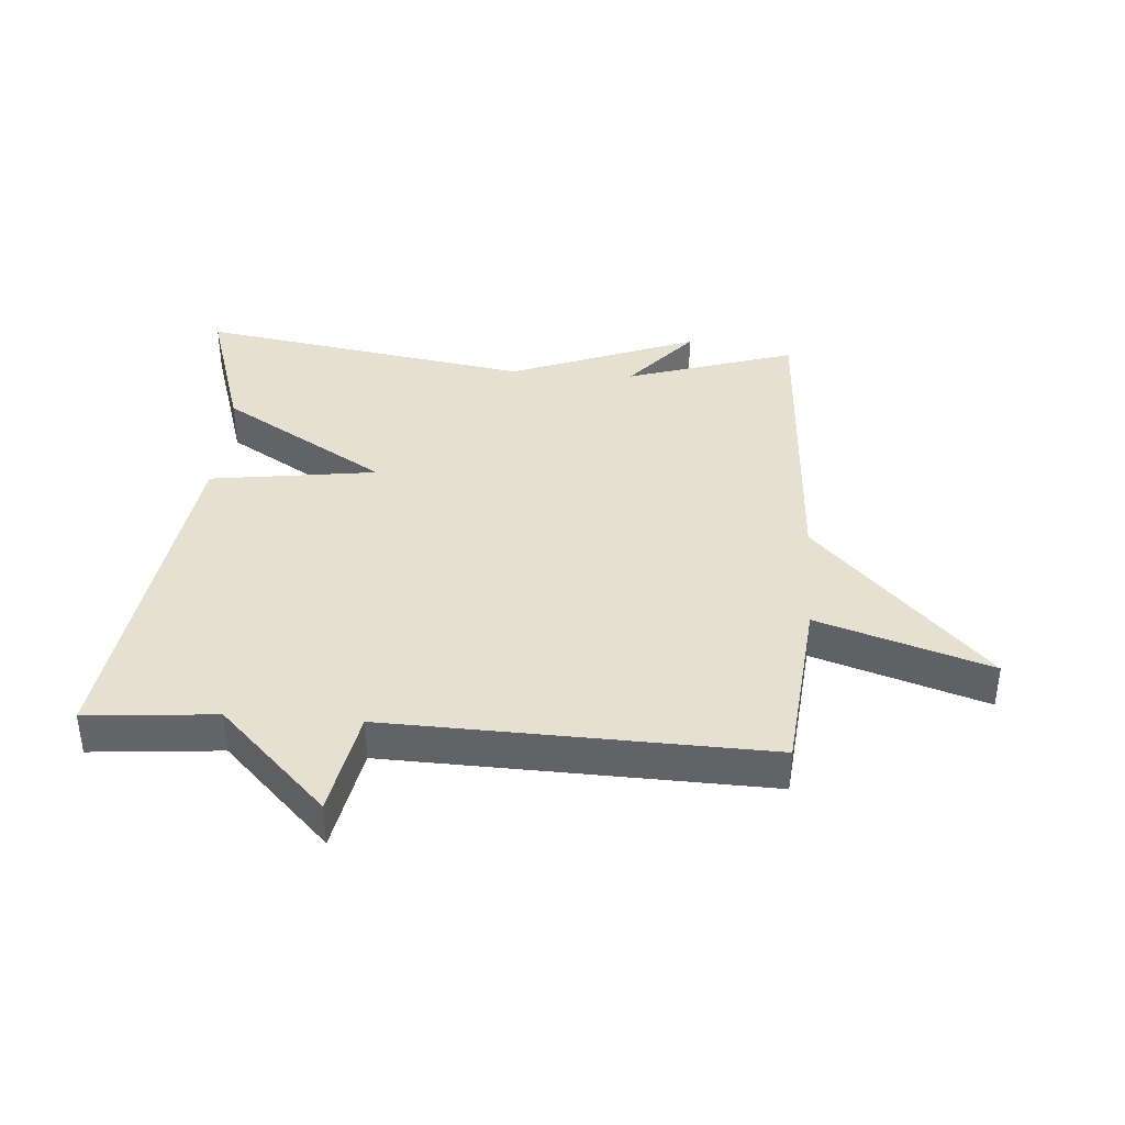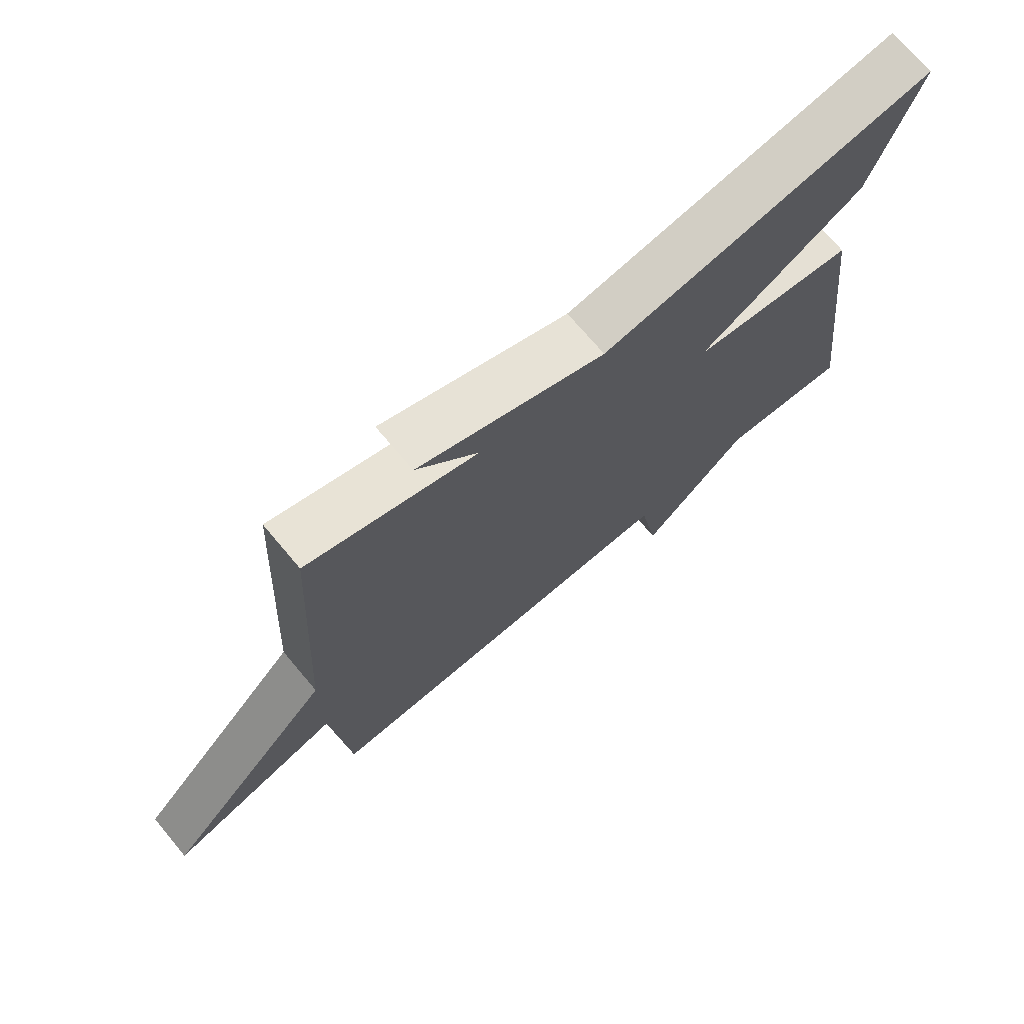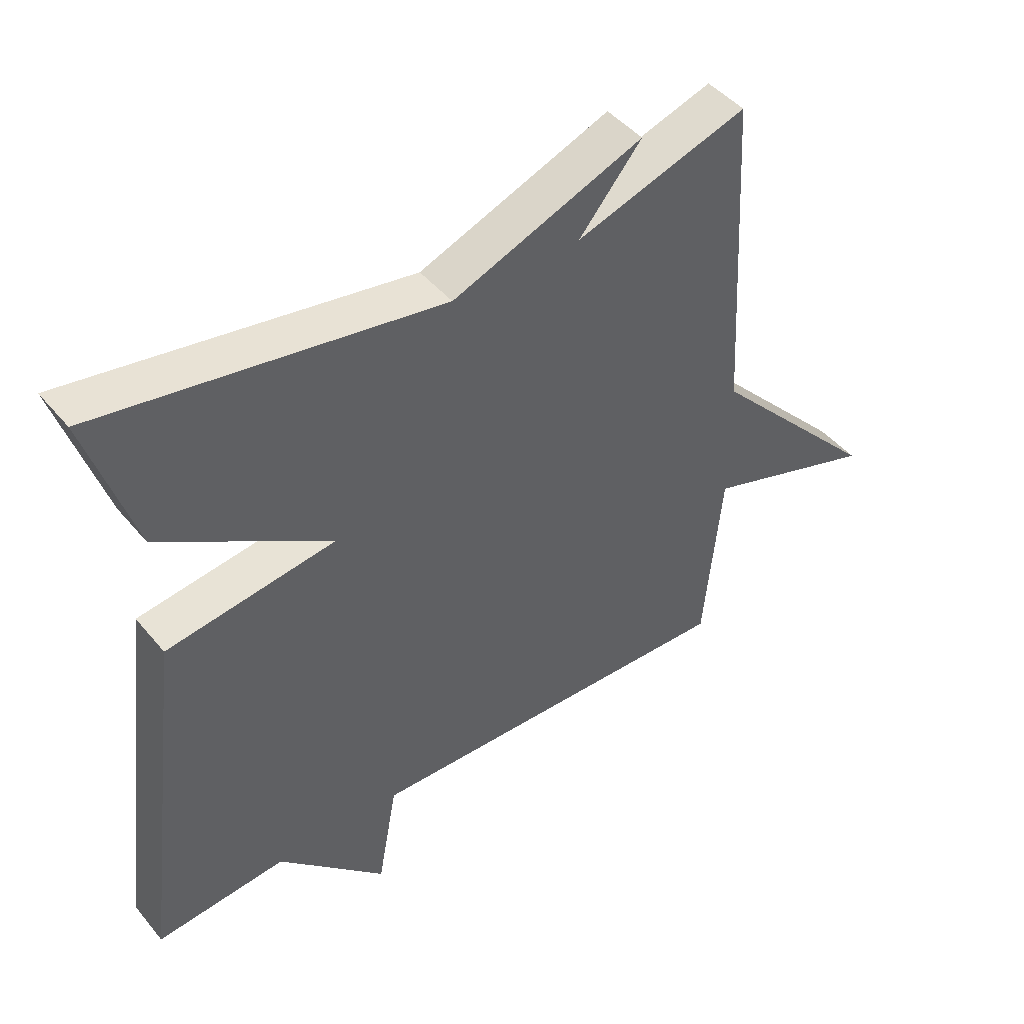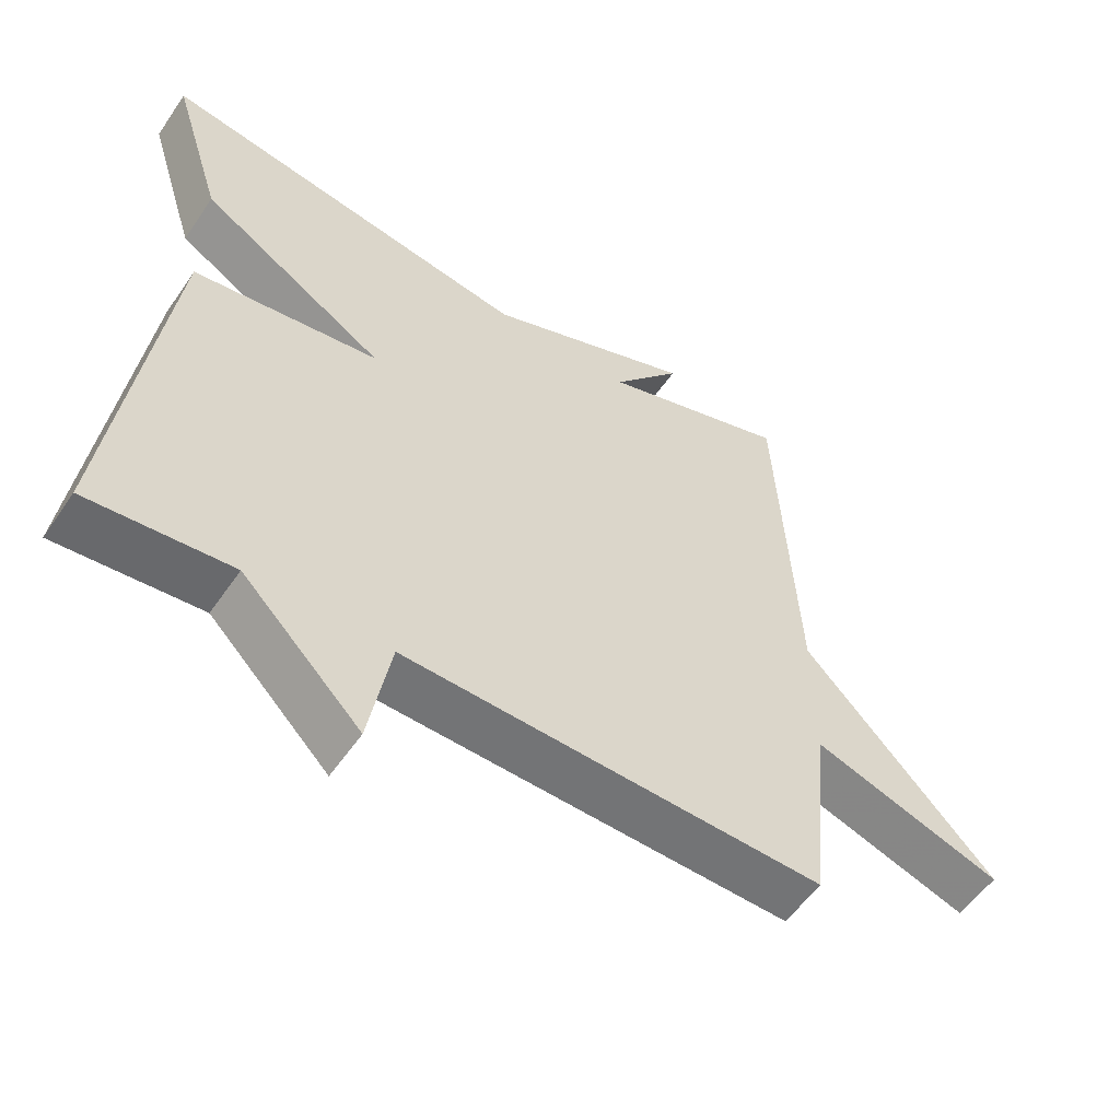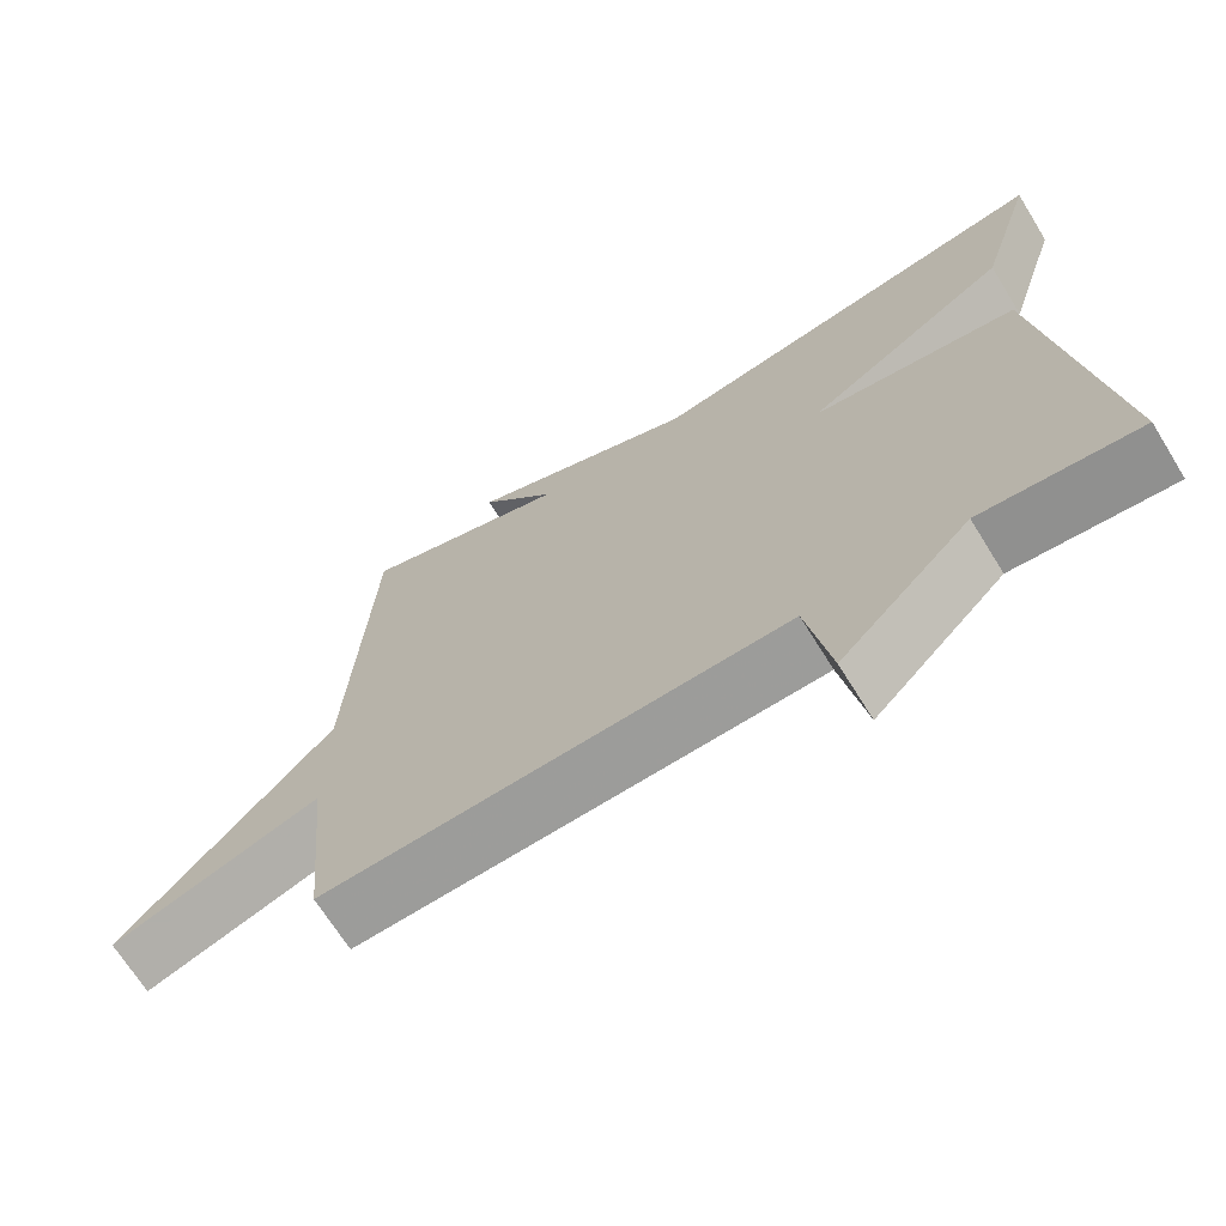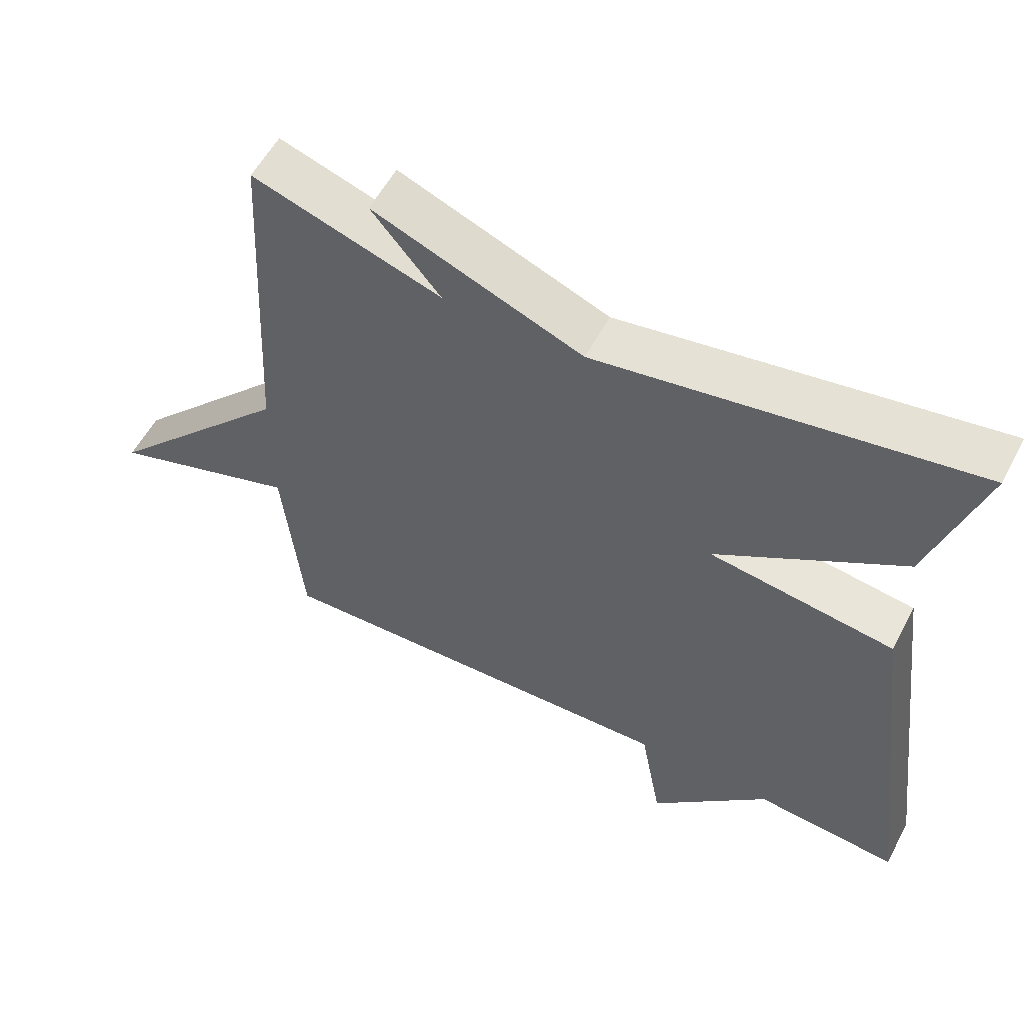
<metadata>
{"format":"obj","ext":"obj","renderer":"f3d","projection":"perspective","resolution":1024,"background":"white","views":[{"elev":38.5,"azim":-175.7,"up":"+Y"},{"elev":71.9,"azim":-40.1,"up":"+Z"},{"elev":45.4,"azim":143.0,"up":"+Z"},{"elev":-55.3,"azim":146.1,"up":"+Z"},{"elev":-68.9,"azim":31.8,"up":"+Z"},{"elev":56.4,"azim":27.7,"up":"+Z"}]}
</metadata>
<code>
v 0.5 0.07 -0.5
v 0.296 0.07 -0.482
v 0.127 0.07 -0.652
v 0.096 0.07 -0.482
v -0.5 0.07 -0.5
v -0.528 0.07 -0.213
v -0.8 0.07 -0.302
v -0.528 0.07 -0.013
v -0.5 0.07 0.5
v -0.231 0.07 0.413
v -0.329 0.07 0.53
v -0.031 0.07 0.413
v 0.5 0.07 0.5
v 0.427 0.07 0.268
v 0.163 0.07 0.105
v 0.427 0.07 0.068
v 0.5 0 -0.5
v 0.296 0 -0.482
v 0.127 0 -0.652
v 0.096 0 -0.482
v -0.5 0 -0.5
v -0.528 0 -0.213
v -0.8 0 -0.302
v -0.528 0 -0.013
v -0.5 0 0.5
v -0.231 0 0.413
v -0.329 0 0.53
v -0.031 0 0.413
v 0.5 0 0.5
v 0.427 0 0.268
v 0.163 0 0.105
v 0.427 0 0.068
f 15 16 1 2
f 12 13 14 15
f 10 11 12 15
f 10 15 2
f 9 10 2
f 8 9 2
f 6 7 8
f 4 5 6 8
f 4 8 2
f 2 3 4
f 18 17 32 31
f 31 30 29 28
f 31 28 27 26
f 18 31 26
f 18 26 25
f 18 25 24
f 24 23 22
f 24 22 21 20
f 18 24 20
f 20 19 18
f 1 17 18 2
f 2 18 19 3
f 3 19 20 4
f 4 20 21 5
f 5 21 22 6
f 6 22 23 7
f 7 23 24 8
f 8 24 25 9
f 9 25 26 10
f 10 26 27 11
f 11 27 28 12
f 12 28 29 13
f 13 29 30 14
f 14 30 31 15
f 15 31 32 16
f 16 32 17 1

</code>
